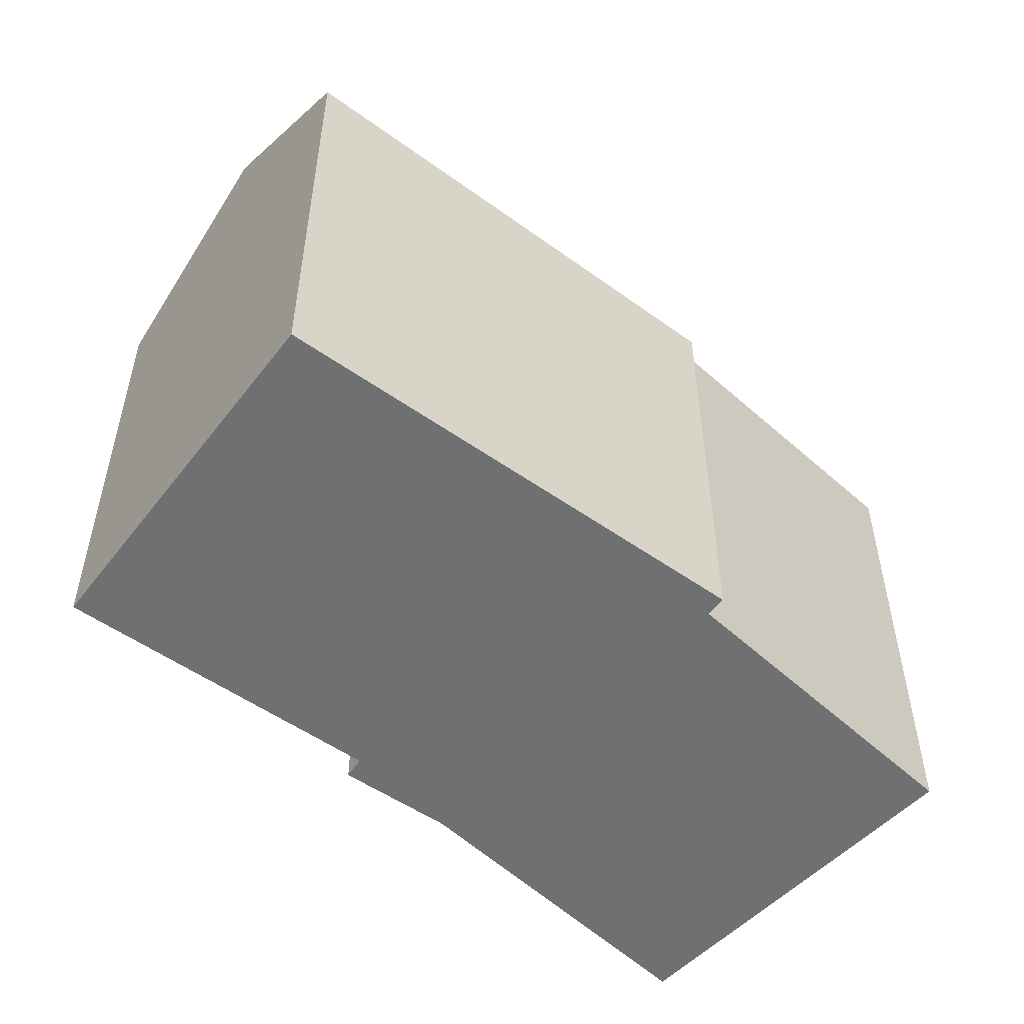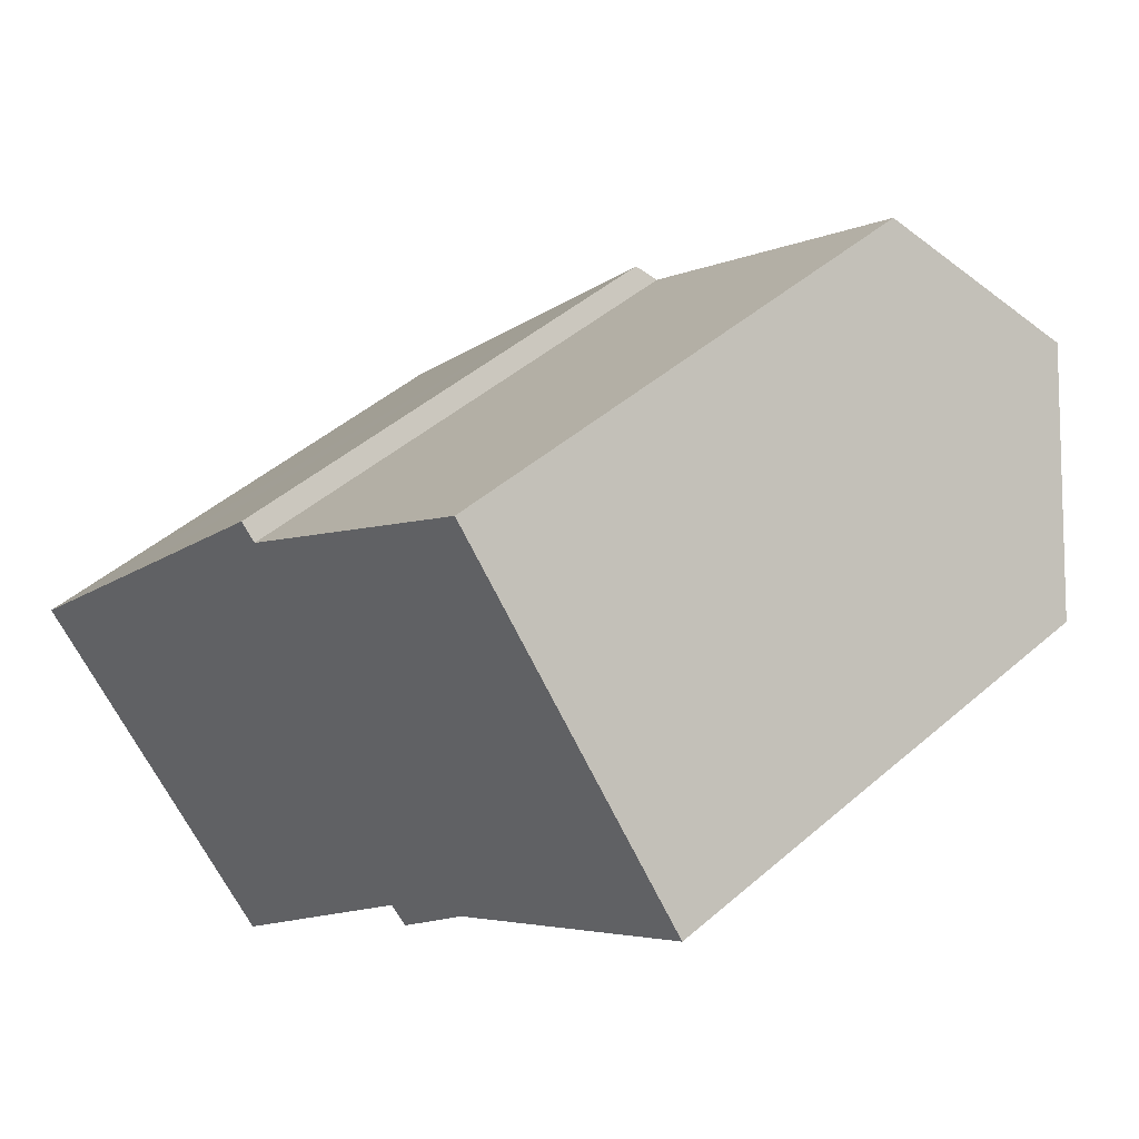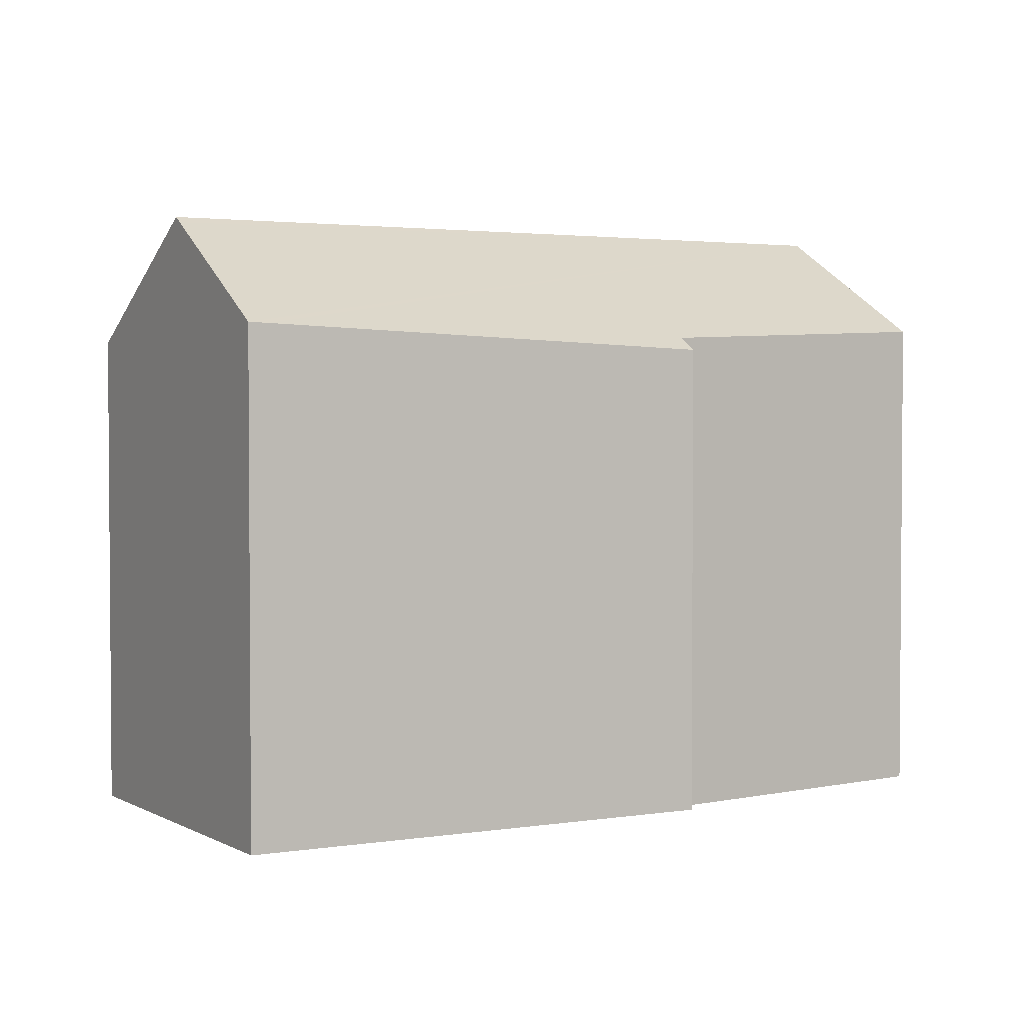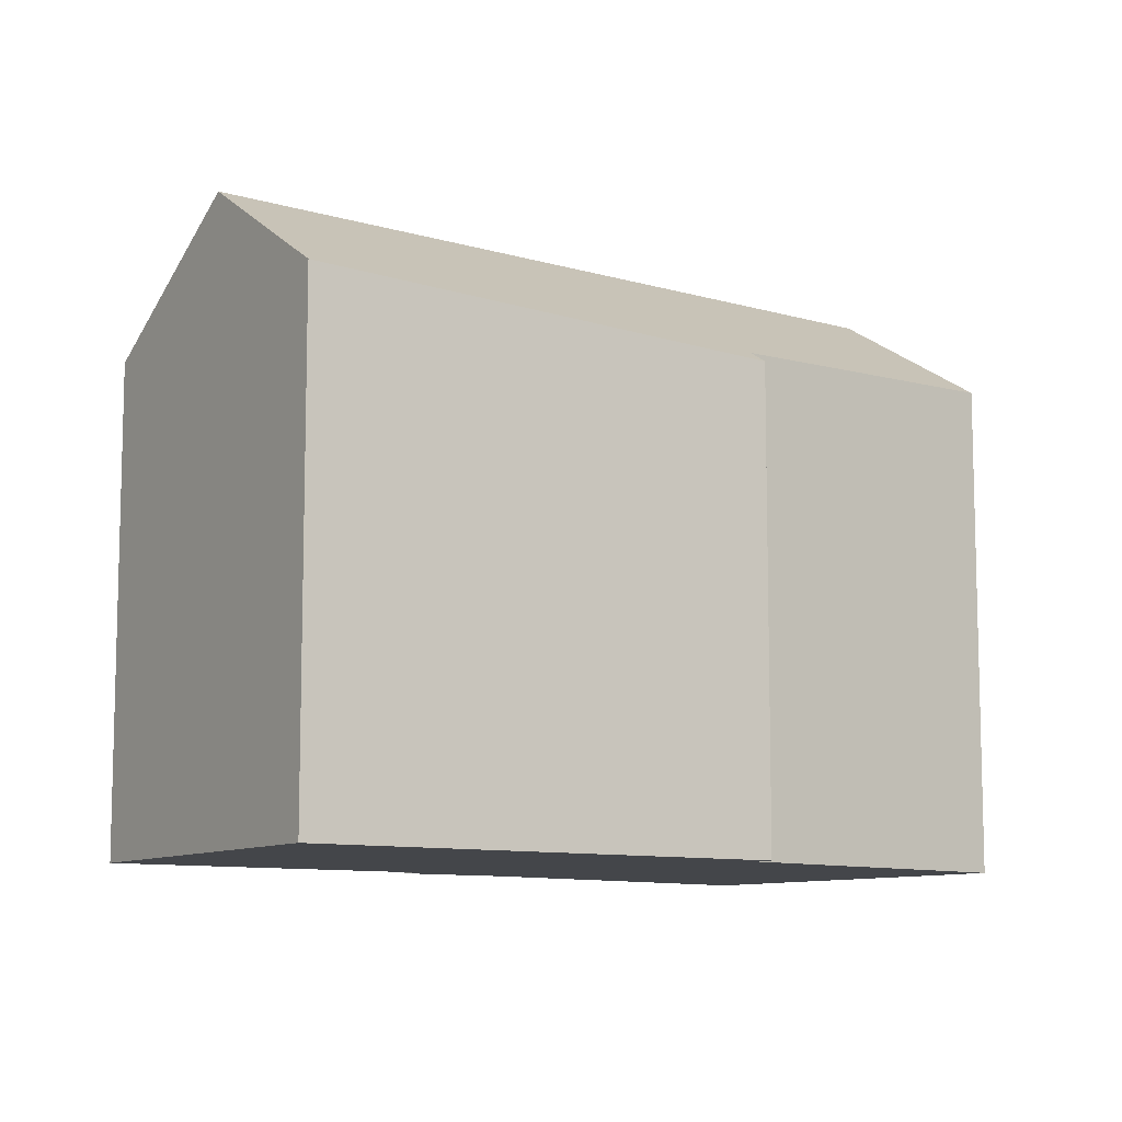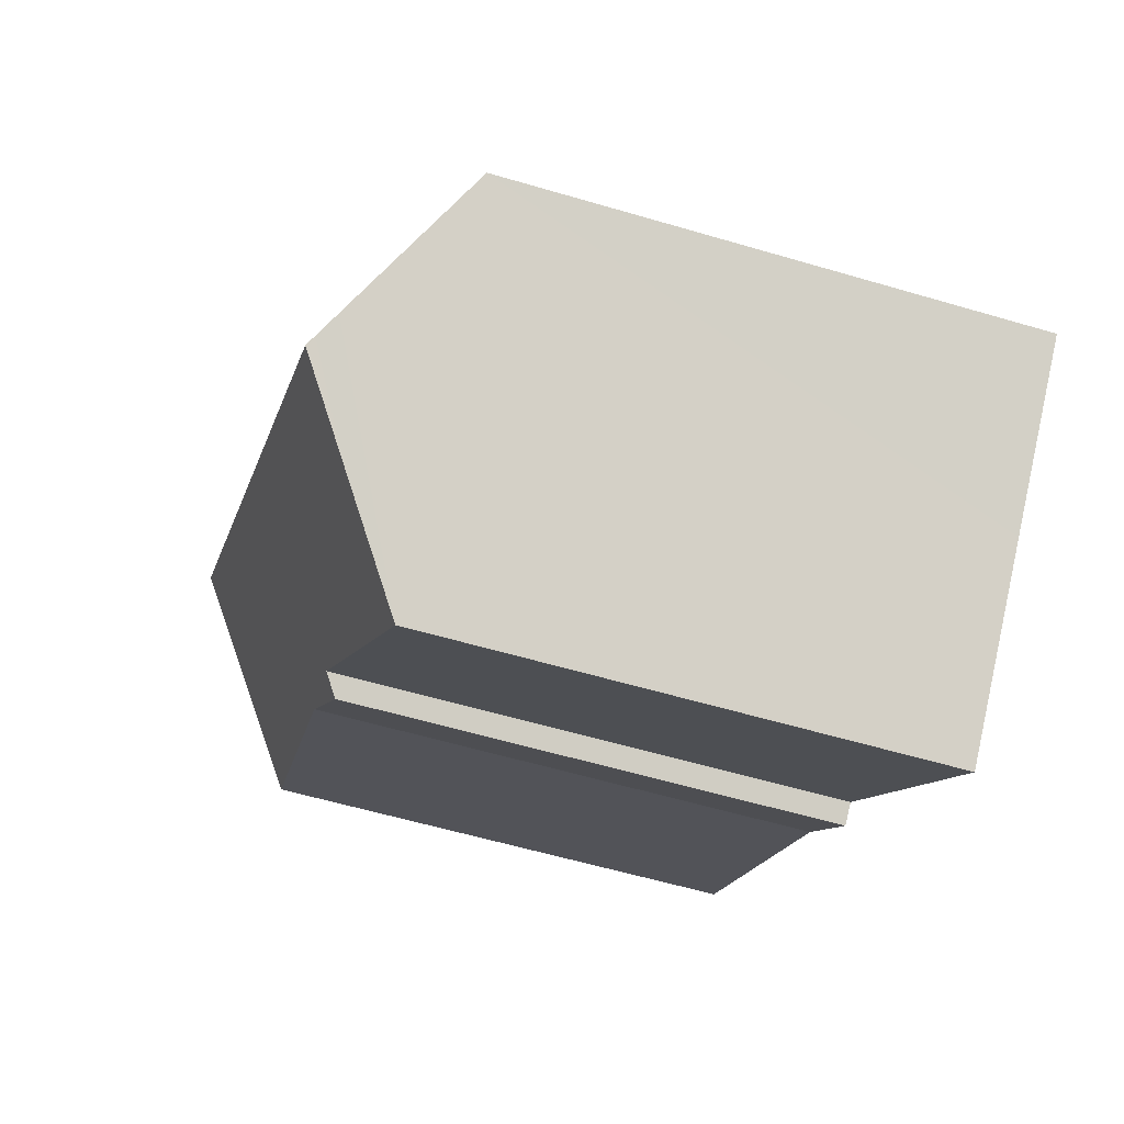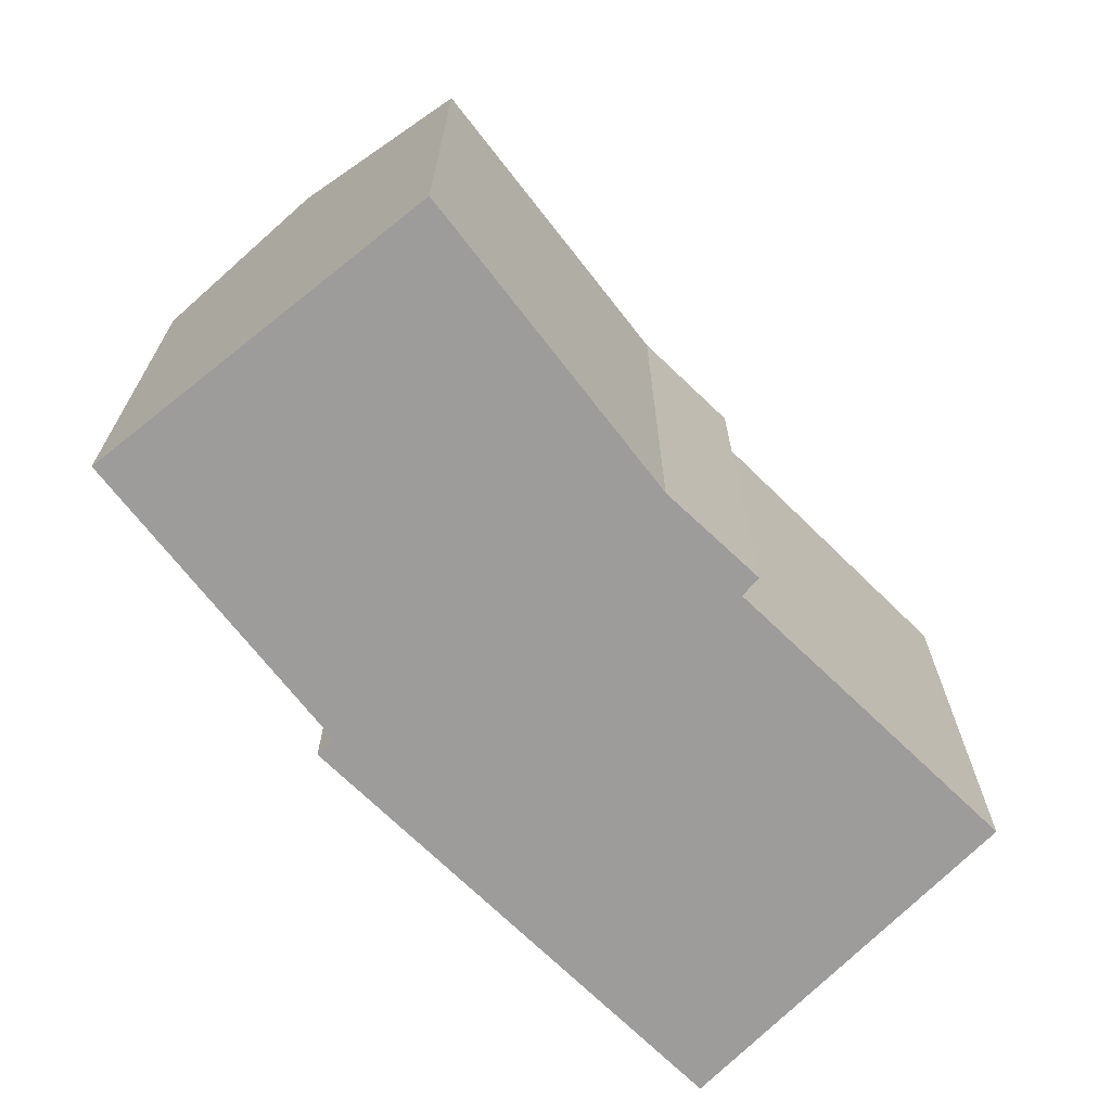
<metadata>
{"format":"obj","ext":"obj","renderer":"f3d","projection":"perspective","resolution":1024,"background":"white","views":[{"elev":-54.8,"azim":-83.3,"up":"+Y"},{"elev":45.5,"azim":45.0,"up":"+Z"},{"elev":2.8,"azim":-76.2,"up":"+Y"},{"elev":-9.7,"azim":-80.3,"up":"+Y"},{"elev":-57.8,"azim":-107.1,"up":"+Z"},{"elev":-70.2,"azim":88.8,"up":"+Y"}]}
</metadata>
<code>
v  6.09 17.75 -5.74
v  12.99 15.8 -3.78
v  8.801 15.51 -8.295
v  4.165 19.35 -3.925
v  23 19.35 13.39
v  15.99 16.01 -0.538
v  17.93 15.7 0.533
v  19 15.79 1.721
v  27.22 15.36 8.33
v  16.55 15.58 -0.997
v  10.85 15.22 11.49
v  11.33 15.63 11.02
v  4.825 15.6 5.111
v  3.942 19.17 -3.716
v  3.406 18.72 -3.21
v  0 15.9 9.733e-16
v  0.447 15.87 0.473
v  17.93 15.93 16.41
v  19.45 16 17.65
v  16.55 6.105e-17 -0.997
v  17.93 -3.264e-17 0.533
v  19 -1.054e-16 1.721
v  15.99 3.294e-17 -0.538
v  8.801 5.079e-16 -8.295
v  12.99 2.315e-16 -3.78
v  27.22 -5.101e-16 8.33
v  4.165 2.403e-16 -3.925
v  0 0 0
v  6.09 3.515e-16 -5.74
v  3.406 1.966e-16 -3.21
v  3.942 2.275e-16 -3.716
v  4.825 -3.13e-16 5.111
v  10.85 -7.036e-16 11.49
v  0.447 -2.896e-17 0.473
v  11.33 -6.745e-16 11.02
v  19.45 -1.081e-15 17.65
v  17.93 -1.005e-15 16.41
v  23 -8.202e-16 13.39
g defaultobject
f 1 2 3
f 2 1 4
f 2 4 5
f 2 5 6
f 6 5 7
f 7 5 8
f 8 5 9
f 7 10 6
f 11 12 13
f 14 5 4
f 5 14 15
f 5 15 16
f 5 16 17
f 5 17 13
f 5 13 12
f 5 12 18
f 5 18 19
f 7 20 10
f 20 7 8
f 20 8 21
f 21 8 22
f 23 2 6
f 2 23 3
f 3 23 24
f 24 23 25
f 9 22 8
f 22 9 26
f 10 23 6
f 23 10 20
f 1 14 4
f 14 1 15
f 15 1 3
f 15 3 16
f 16 3 24
f 16 24 27
f 16 27 28
f 27 24 29
f 28 27 30
f 30 27 31
f 28 17 16
f 17 28 13
f 13 28 11
f 11 28 32
f 11 32 33
f 32 28 34
f 35 18 12
f 18 35 19
f 19 35 36
f 36 35 37
f 11 35 12
f 35 11 33
f 19 9 5
f 9 19 36
f 9 36 26
f 26 36 38
f 34 23 32
f 23 34 25
f 25 34 24
f 24 34 27
f 27 34 28
f 27 28 30
f 27 30 31
f 24 27 29
f 32 35 33
f 35 32 22
f 22 32 21
f 21 32 23
f 21 23 20
f 37 38 36
f 38 37 35
f 38 35 26
f 26 35 22

</code>
